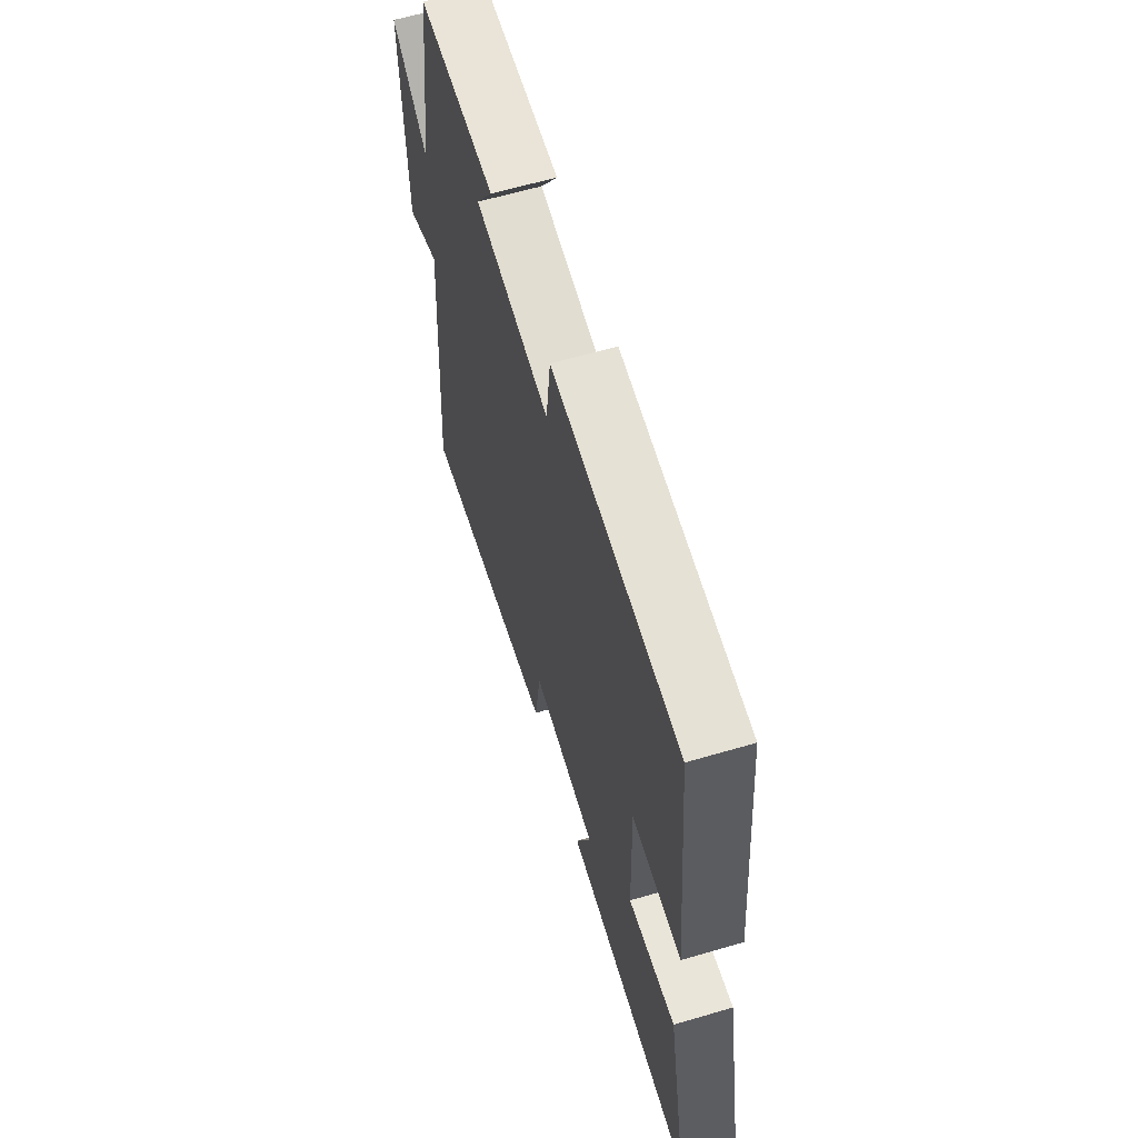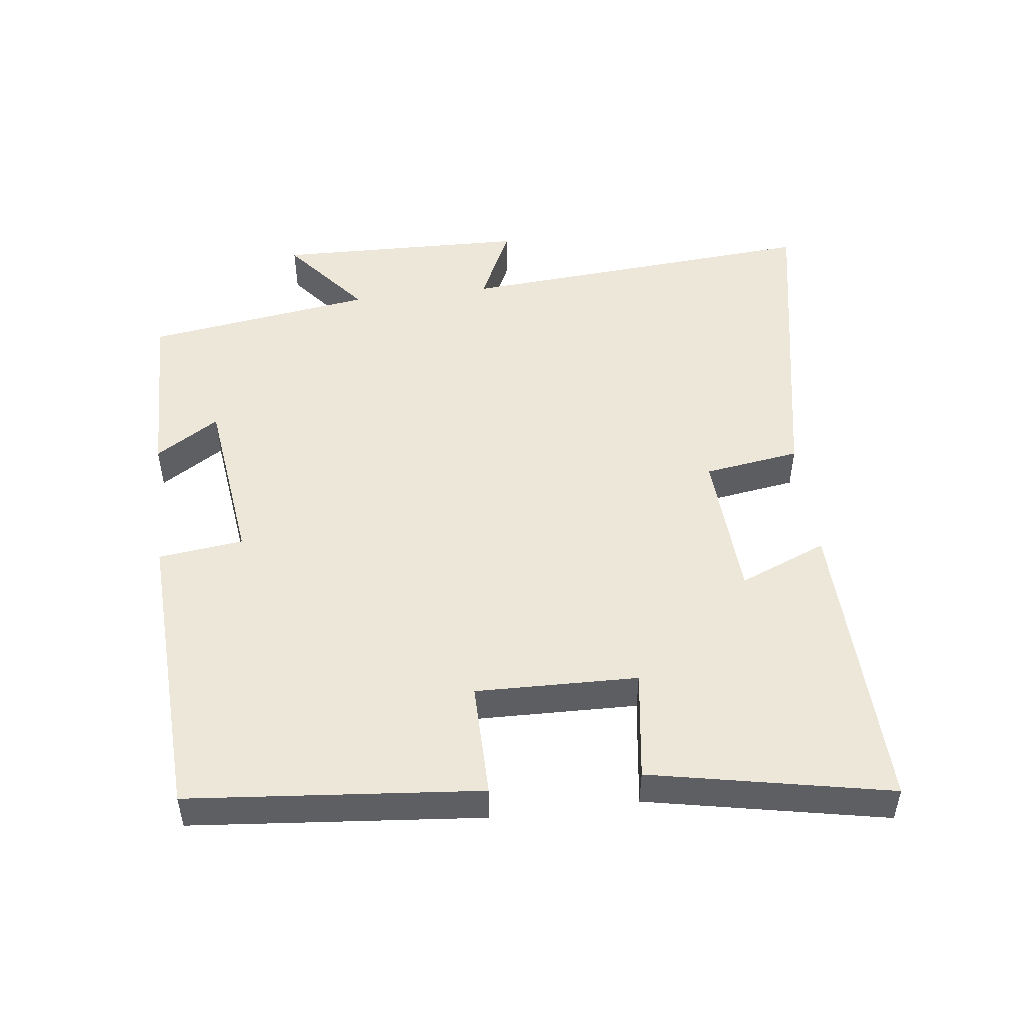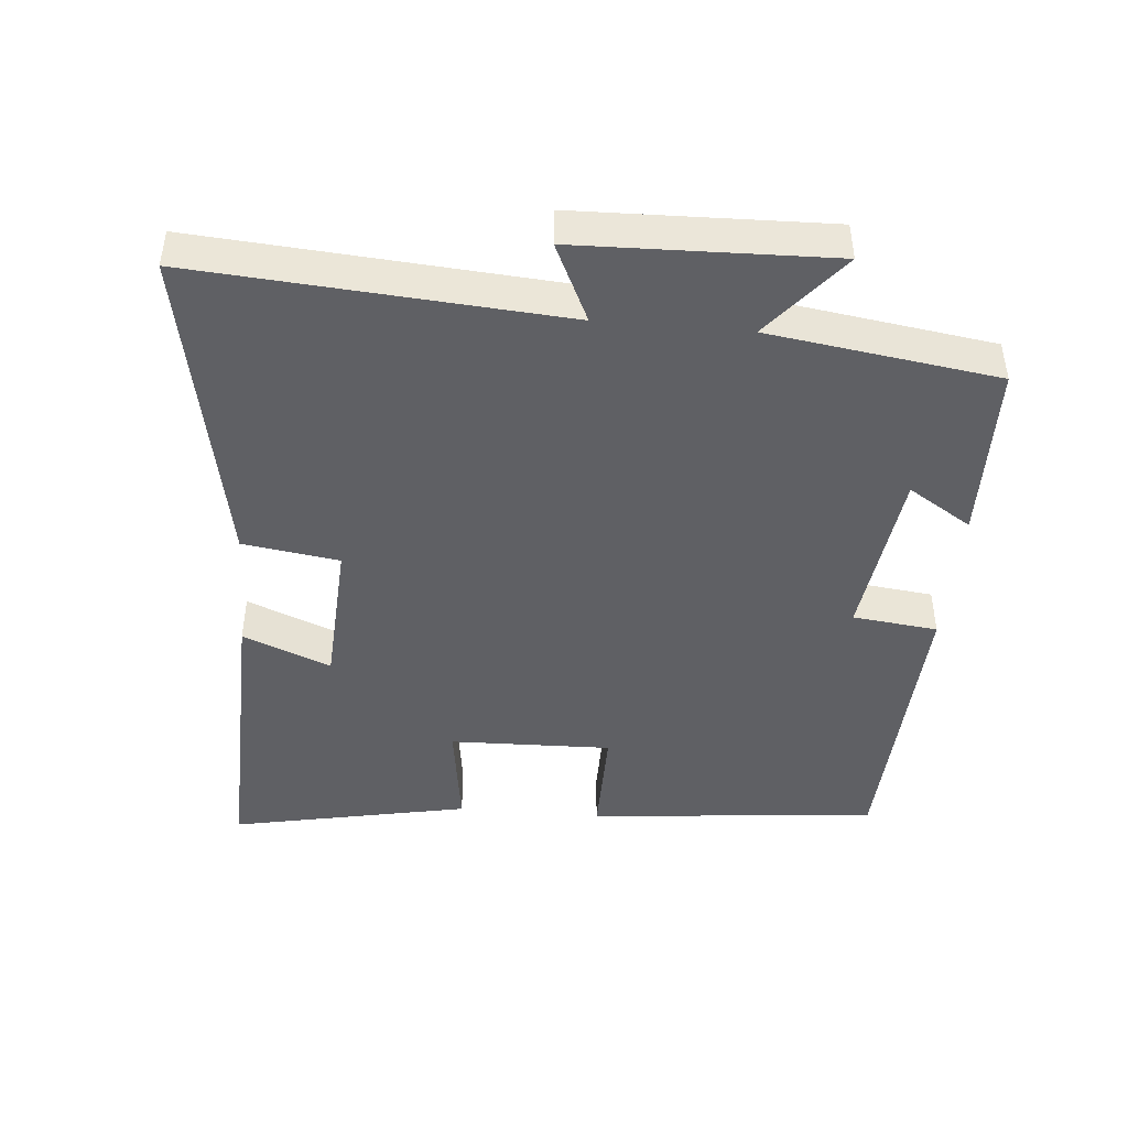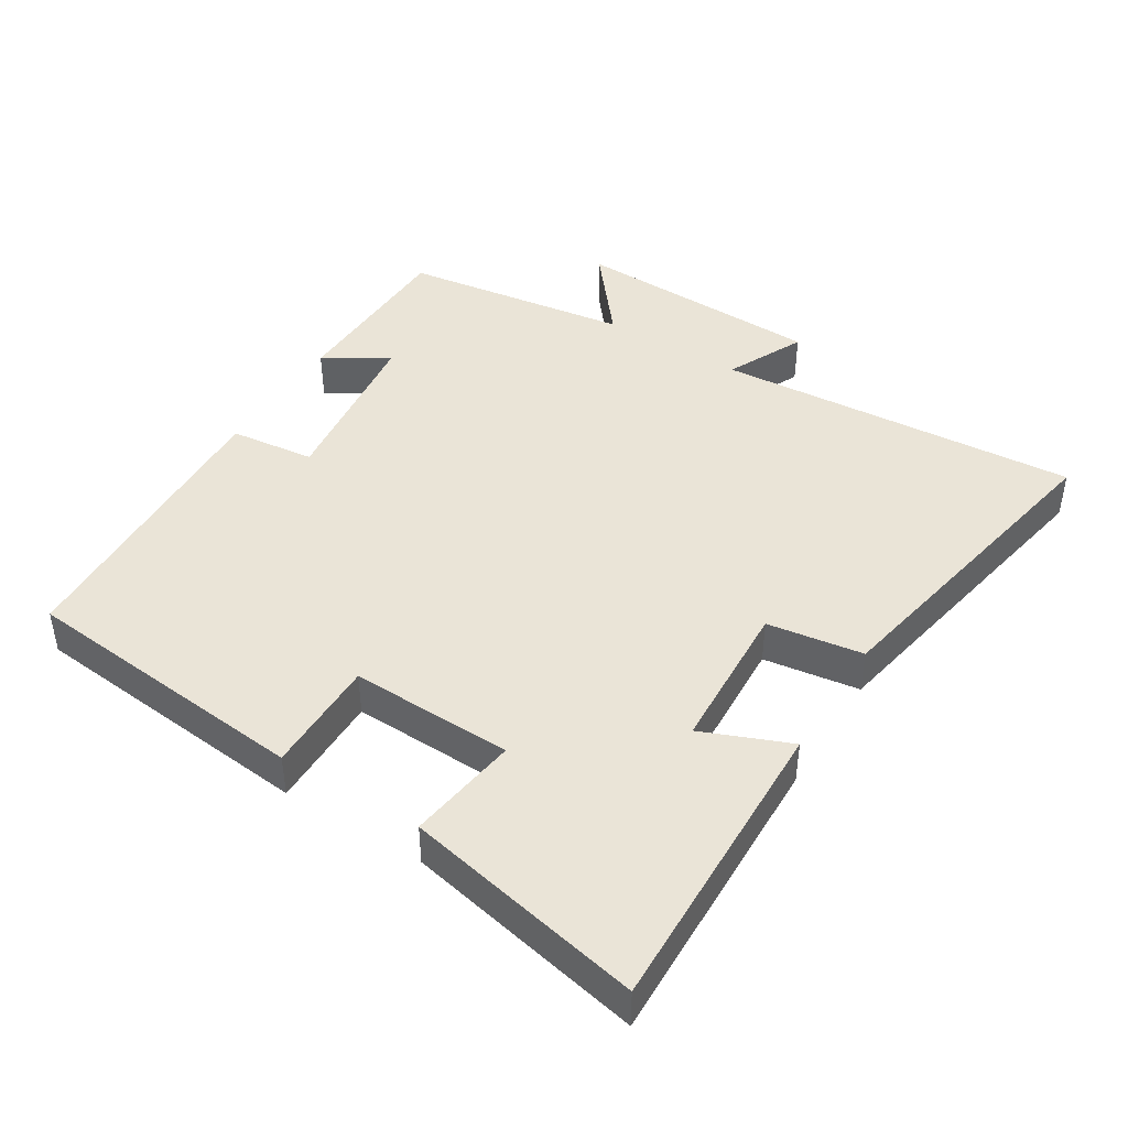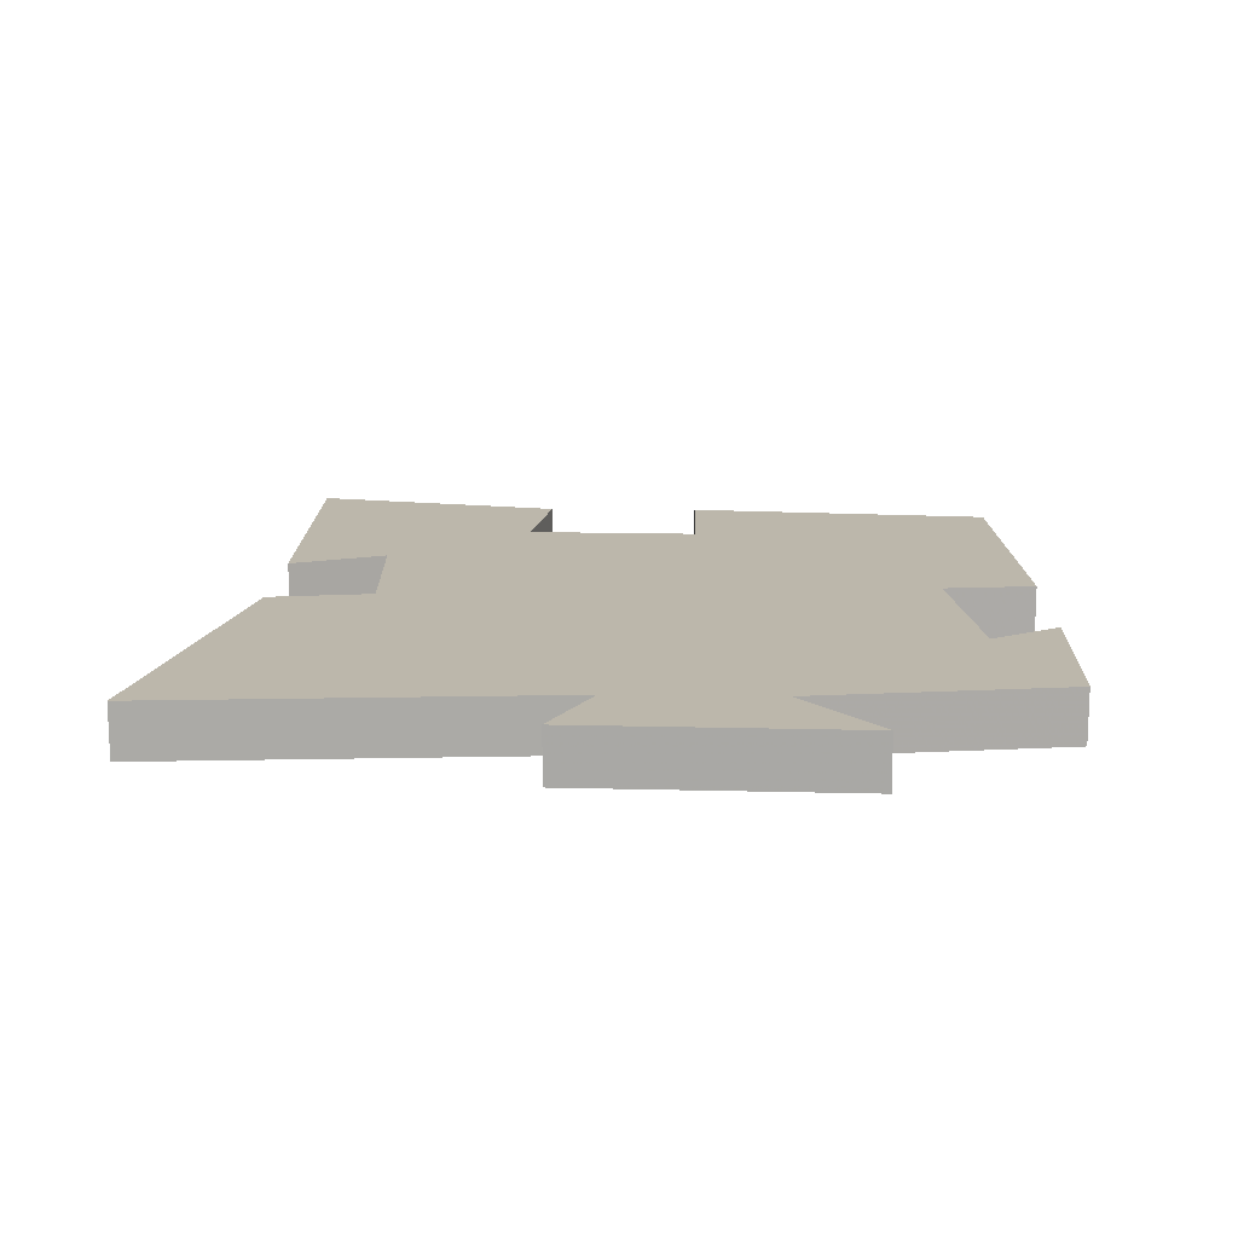
<metadata>
{"format":"obj","ext":"obj","renderer":"f3d","projection":"perspective","resolution":1024,"background":"white","views":[{"elev":62.2,"azim":73.4,"up":"+Z"},{"elev":49.6,"azim":82.9,"up":"+Y"},{"elev":-44.6,"azim":-95.0,"up":"+Y"},{"elev":43.9,"azim":122.0,"up":"+Y"},{"elev":14.4,"azim":-88.3,"up":"+Y"}]}
</metadata>
<code>
v 0.571 0.07 -0.512
v 0.127 0.07 -0.5
v 0.18 0.07 -0.371
v -0.042 0.07 -0.359
v -0.063 0.07 -0.5
v -0.54 0.07 -0.59
v -0.5 0.07 -0.055
v -0.615 0.07 -0.109
v -0.625 0.07 0.261
v -0.5 0.07 0.159
v -0.451 0.07 0.494
v -0.187 0.07 0.5
v -0.246 0.07 0.407
v 0.01 0.07 0.375
v 0.025 0.07 0.5
v 0.46 0.07 0.48
v 0.5 0.07 0.053
v 0.331 0.07 0.054
v 0.337 0.07 -0.184
v 0.5 0.07 -0.161
v 0.571 0 -0.512
v 0.127 0 -0.5
v 0.18 0 -0.371
v -0.042 0 -0.359
v -0.063 0 -0.5
v -0.54 0 -0.59
v -0.5 0 -0.055
v -0.615 0 -0.109
v -0.625 0 0.261
v -0.5 0 0.159
v -0.451 0 0.494
v -0.187 0 0.5
v -0.246 0 0.407
v 0.01 0 0.375
v 0.025 0 0.5
v 0.46 0 0.48
v 0.5 0 0.053
v 0.331 0 0.054
v 0.337 0 -0.184
v 0.5 0 -0.161
f 1 2 3
f 20 1 3
f 19 20 3
f 18 19 3 4
f 16 17 18
f 15 16 18
f 14 15 18
f 13 14 18 4
f 10 11 12 13
f 10 13 4 5
f 7 8 9 10
f 7 10 5
f 5 6 7
f 23 22 21
f 23 21 40
f 23 40 39
f 24 23 39 38
f 38 37 36
f 38 36 35
f 38 35 34
f 24 38 34 33
f 33 32 31 30
f 25 24 33 30
f 30 29 28 27
f 25 30 27
f 27 26 25
f 1 21 22 2
f 2 22 23 3
f 3 23 24 4
f 4 24 25 5
f 5 25 26 6
f 6 26 27 7
f 7 27 28 8
f 8 28 29 9
f 9 29 30 10
f 10 30 31 11
f 11 31 32 12
f 12 32 33 13
f 13 33 34 14
f 14 34 35 15
f 15 35 36 16
f 16 36 37 17
f 17 37 38 18
f 18 38 39 19
f 19 39 40 20
f 20 40 21 1

</code>
